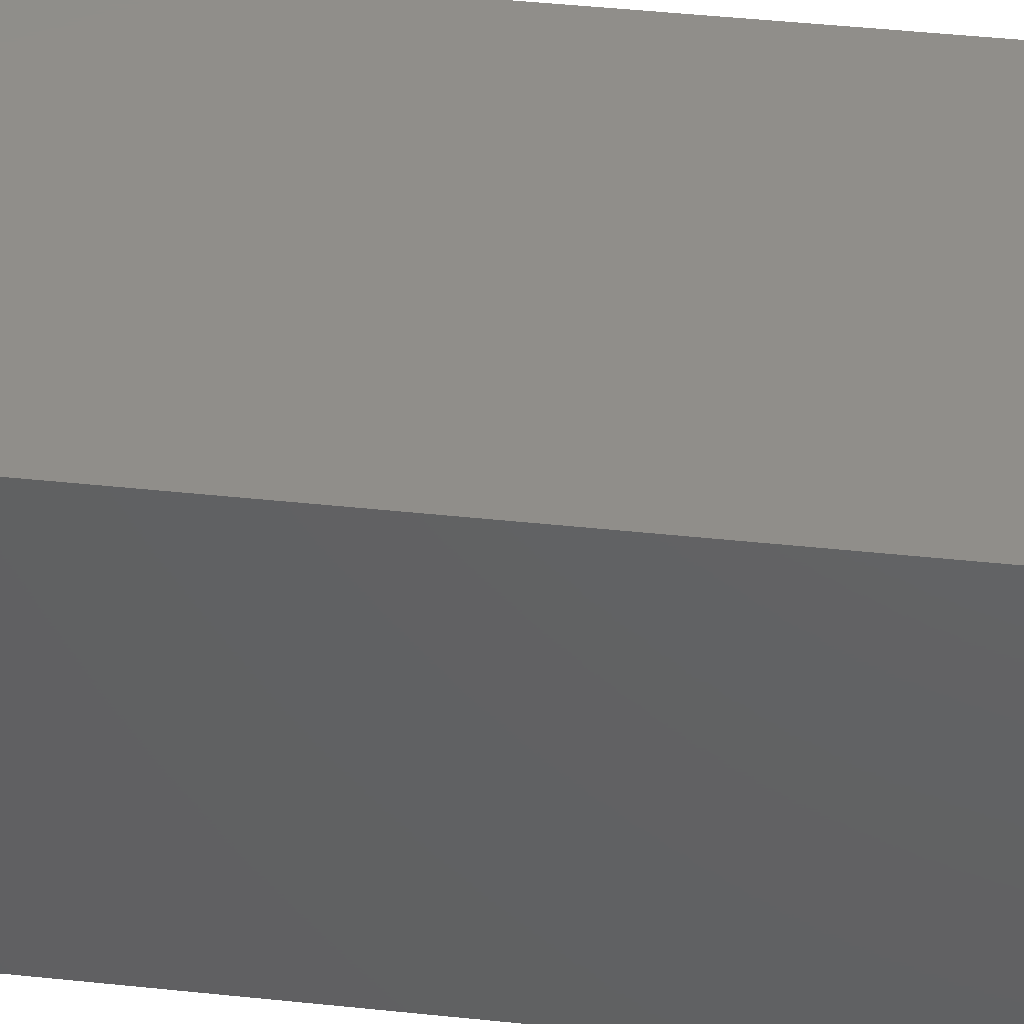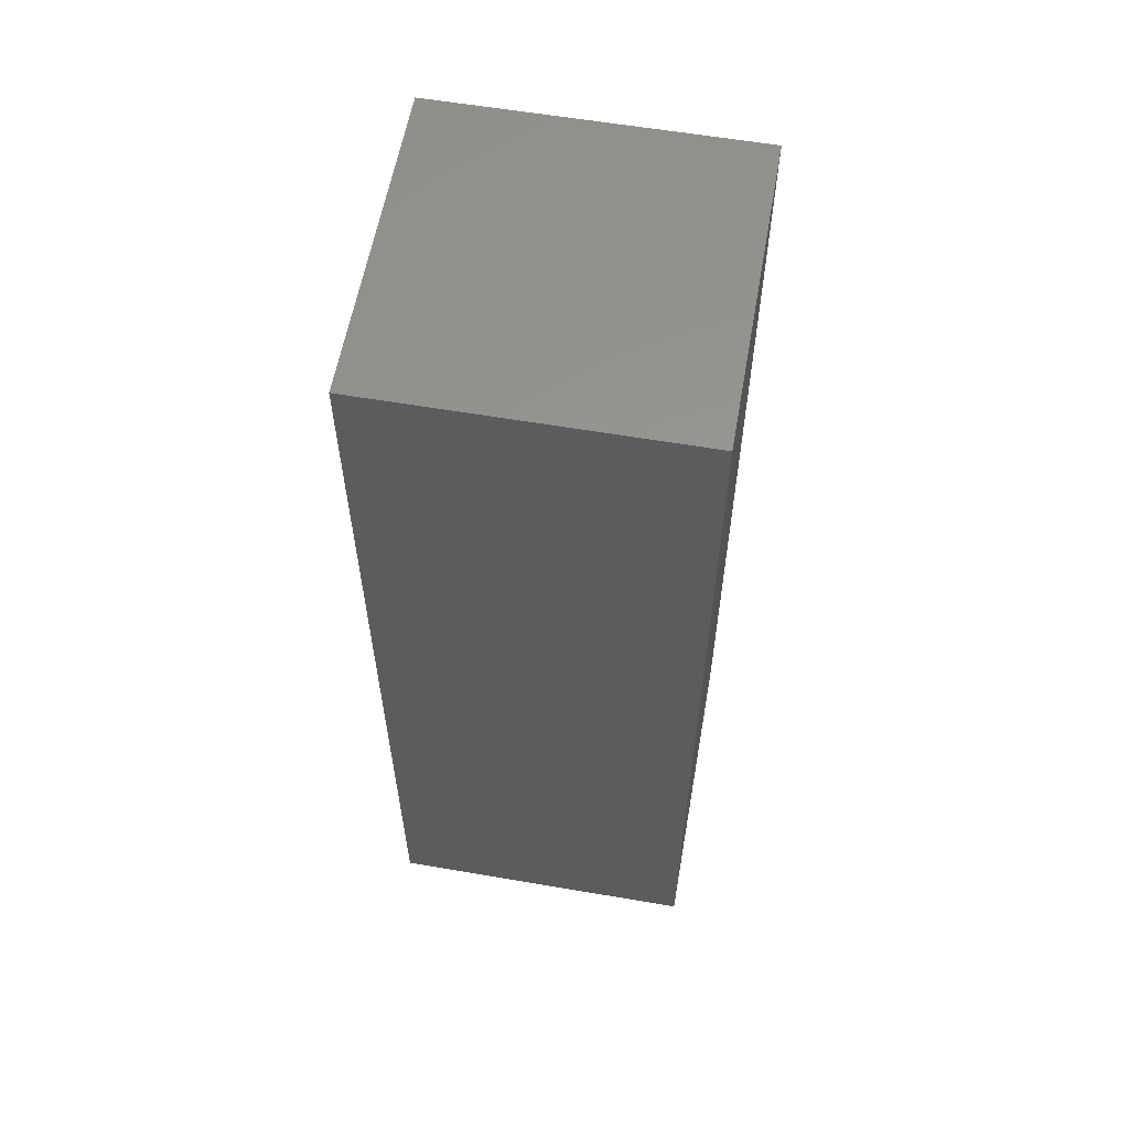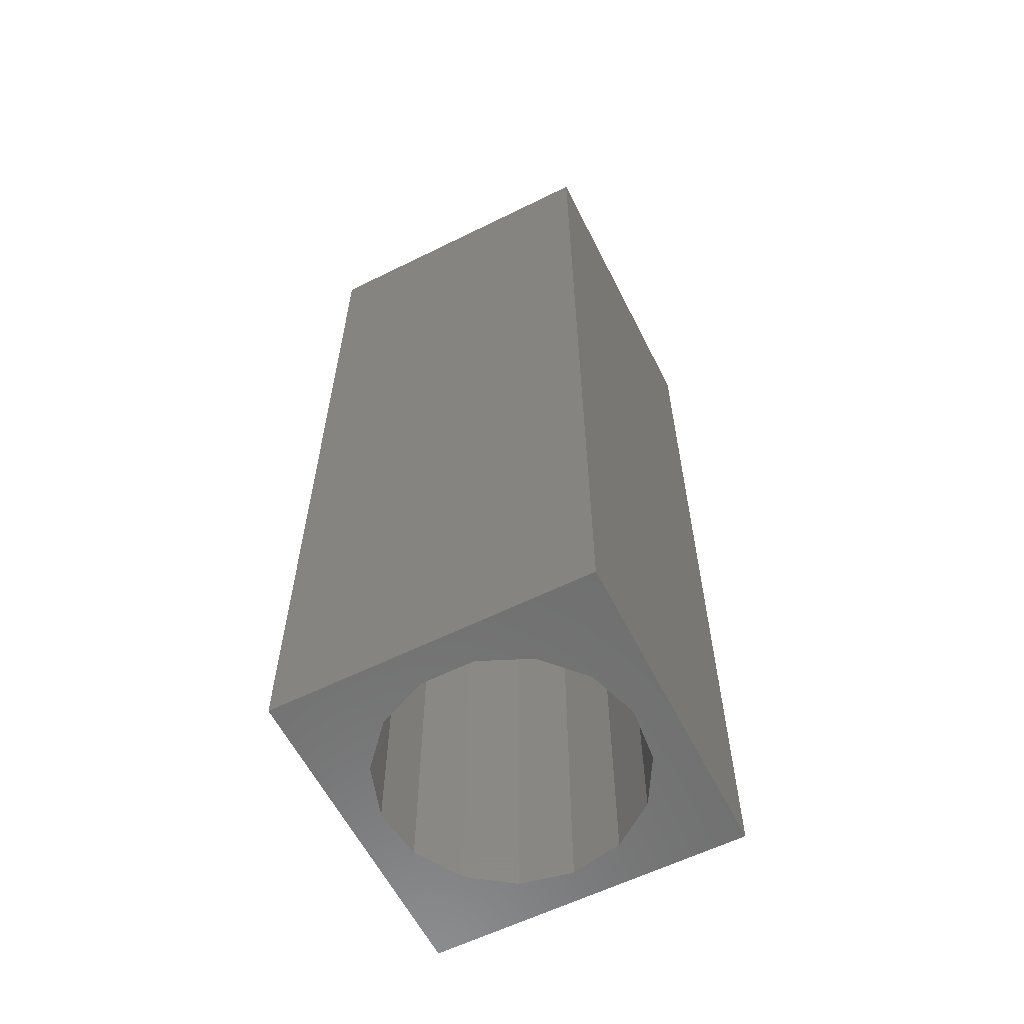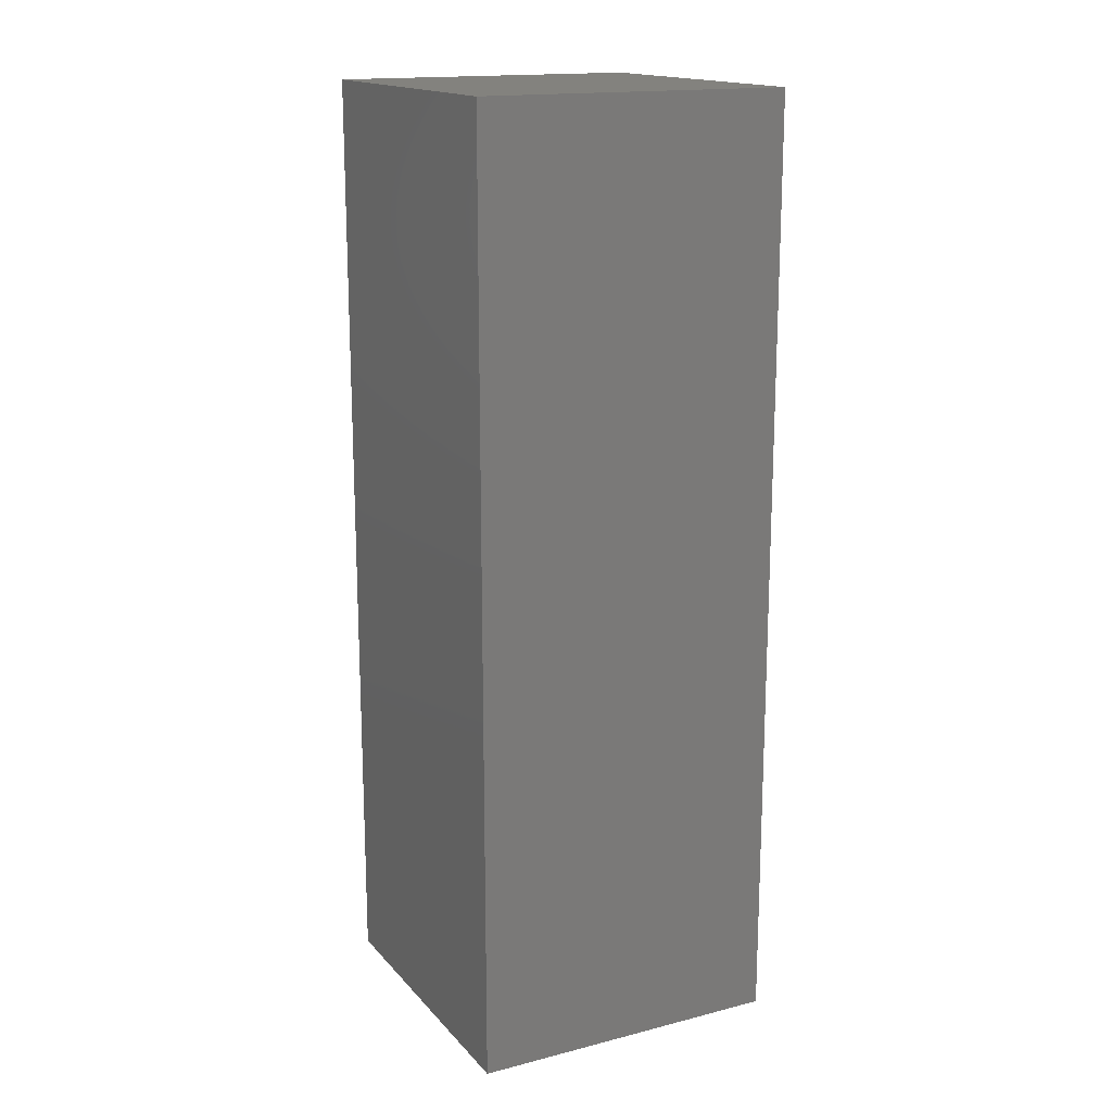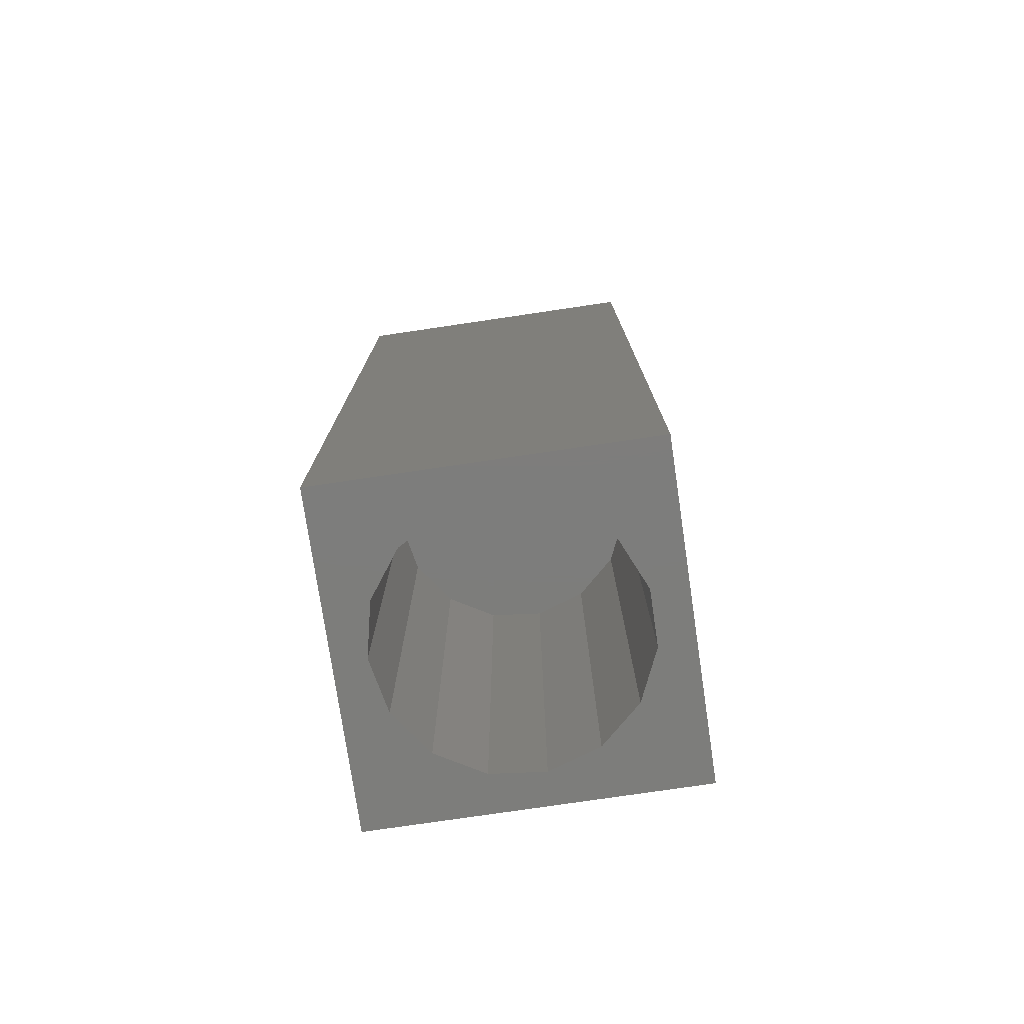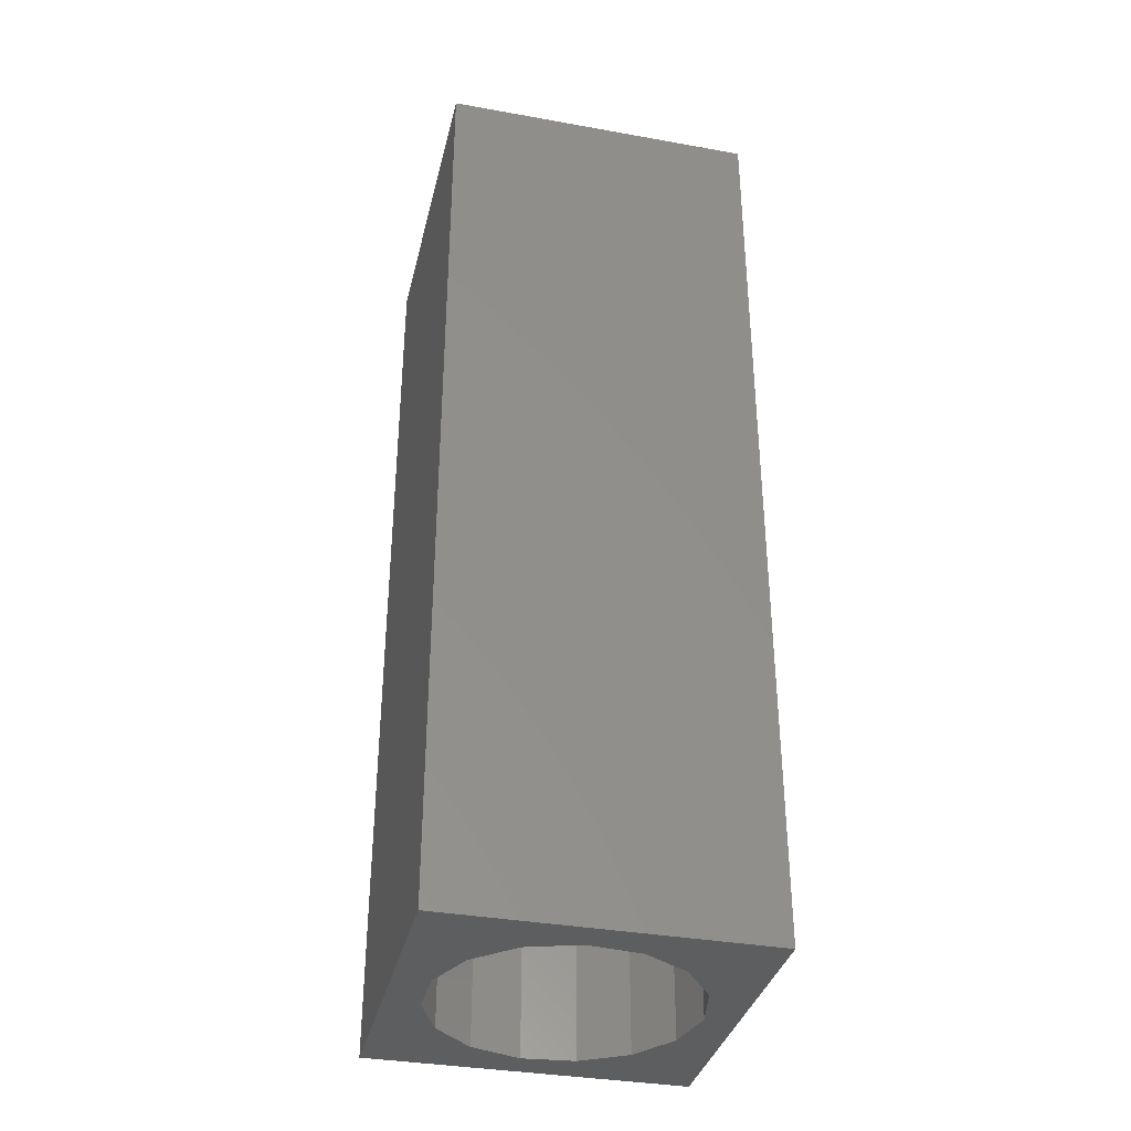
<metadata>
{"format":"stl","ext":"stl","renderer":"f3d","projection":"perspective","resolution":1024,"background":"white","views":[{"elev":45.7,"azim":-83.1,"up":"+Y"},{"elev":59.1,"azim":-80.0,"up":"+Z"},{"elev":-60.4,"azim":-63.2,"up":"+Z"},{"elev":16.5,"azim":152.8,"up":"+Z"},{"elev":-76.7,"azim":-171.6,"up":"+Z"},{"elev":-35.6,"azim":-13.3,"up":"+Z"}]}
</metadata>
<code>
# stl→obj: 38 verts, 72 faces
v 5 0 15
v 5 5 0
v 5 5 15
v 5 0 0
v 0 5 15
v 0 0 15
v 4.5 2.5 0
v 4.327 1.687 0
v 3.838 1.014 0
v 3.118 0.5979 0
v 2.291 0.511 0
v 0.5437 2.084 0
v 0 0 0
v 0.5437 2.916 0
v 0.882 1.324 0
v 1.5 0.7679 0
v 4.327 3.313 0
v 3.838 3.986 0
v 3.118 4.402 0
v 2.291 4.489 0
v 0 5 0
v 1.5 4.232 0
v 0.882 3.676 0
v 0.5437 2.084 7.73
v 0.5437 2.916 7.73
v 3.838 3.986 7.73
v 4.327 3.313 7.73
v 4.5 2.5 7.73
v 3.118 4.402 7.73
v 2.291 4.489 7.73
v 3.118 0.5979 7.73
v 3.838 1.014 7.73
v 1.5 4.232 7.73
v 0.882 3.676 7.73
v 4.327 1.687 7.73
v 2.291 0.511 7.73
v 1.5 0.7679 7.73
v 0.882 1.324 7.73
f 1 2 3
f 2 1 4
f 5 1 3
f 1 5 6
f 4 7 2
f 4 8 7
f 4 9 8
f 4 10 9
f 4 11 10
f 12 13 14
f 15 13 12
f 16 13 15
f 11 13 16
f 13 11 4
f 17 2 7
f 18 2 17
f 19 2 18
f 20 2 19
f 20 21 2
f 22 21 20
f 23 21 22
f 14 21 23
f 21 14 13
f 13 5 21
f 5 13 6
f 2 5 3
f 5 2 21
f 13 1 6
f 1 13 4
f 24 14 25
f 14 24 12
f 17 26 18
f 26 17 27
f 7 27 17
f 27 7 28
f 19 26 29
f 26 19 18
f 20 29 30
f 29 20 19
f 9 31 32
f 31 9 10
f 23 33 34
f 33 23 22
f 25 23 34
f 23 25 14
f 9 35 8
f 35 9 32
f 8 28 7
f 28 8 35
f 22 30 33
f 30 22 20
f 10 36 31
f 36 10 11
f 35 27 28
f 32 27 35
f 32 26 27
f 31 26 32
f 31 29 26
f 36 29 31
f 36 30 29
f 37 30 36
f 37 33 30
f 38 33 37
f 38 34 33
f 24 34 38
f 34 24 25
f 16 38 37
f 38 16 15
f 38 12 24
f 12 38 15
f 11 37 36
f 37 11 16

</code>
